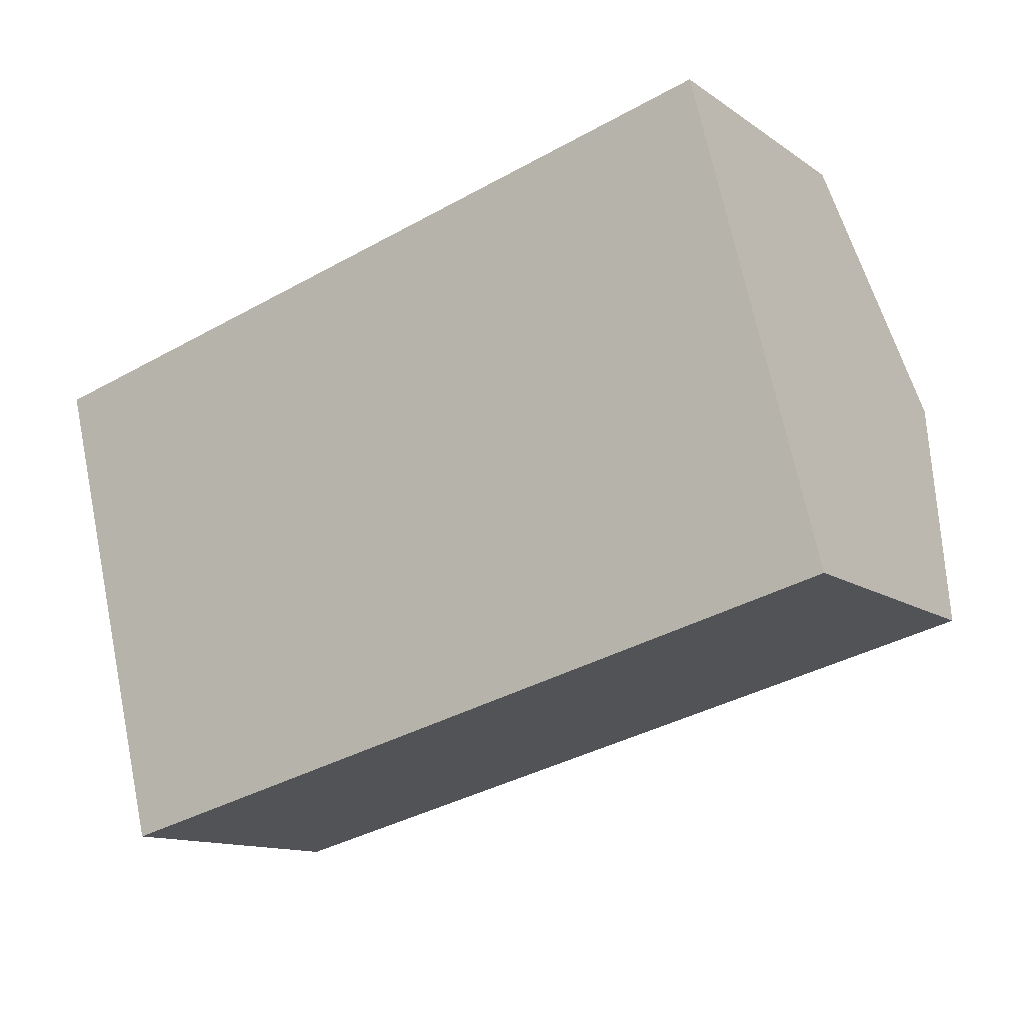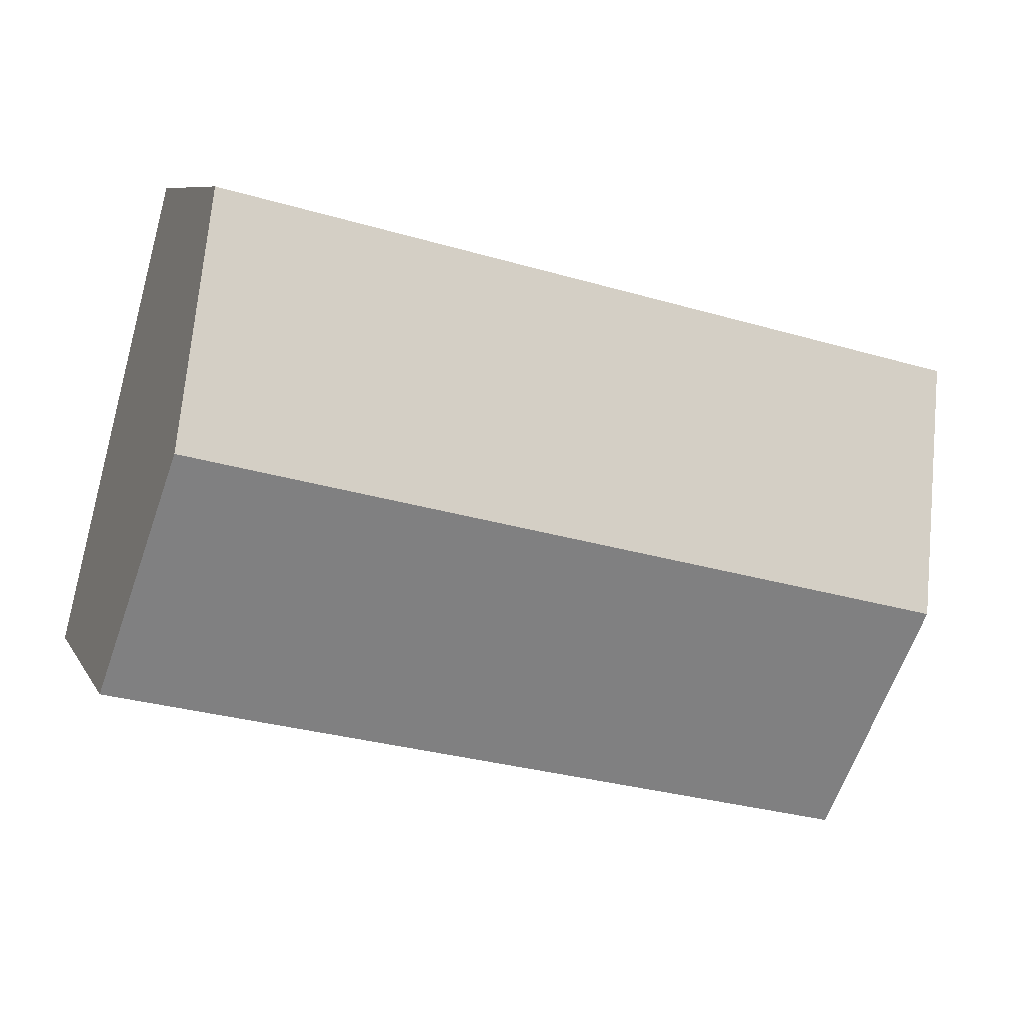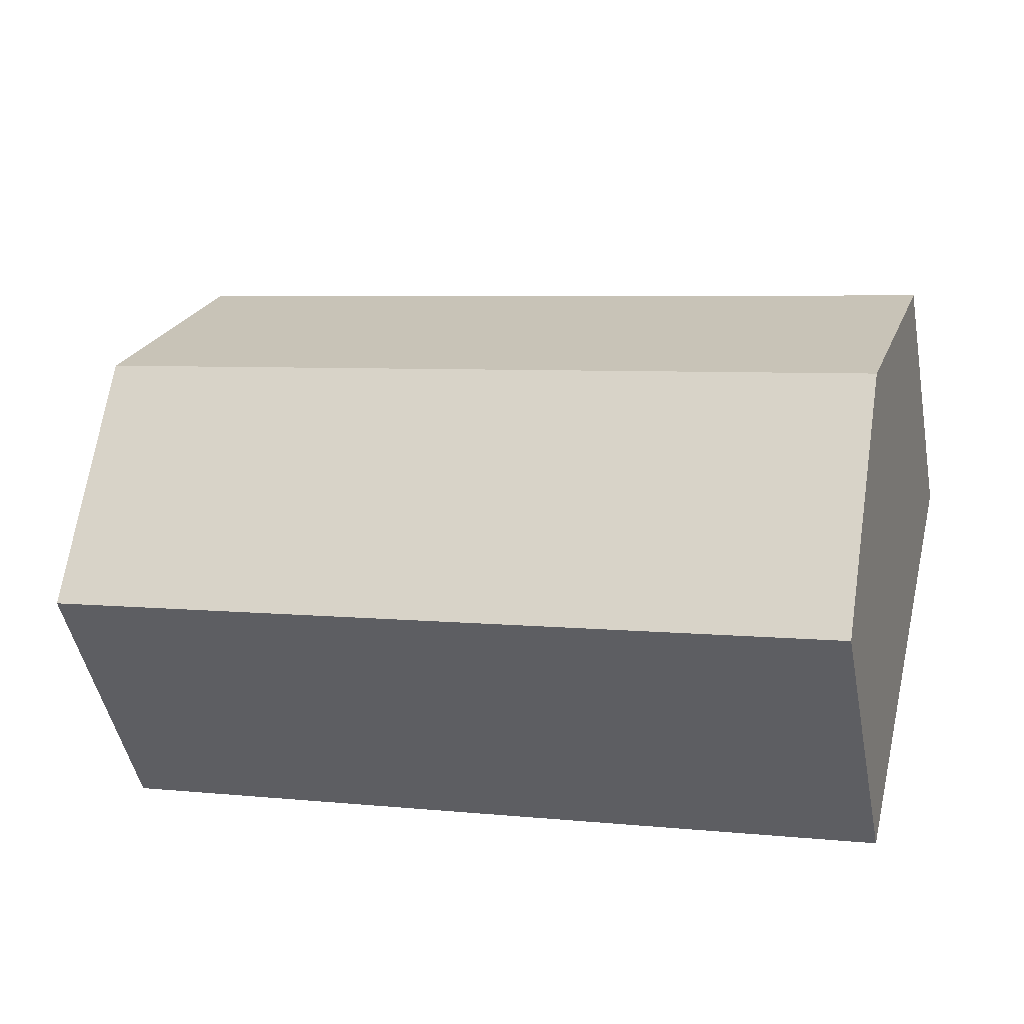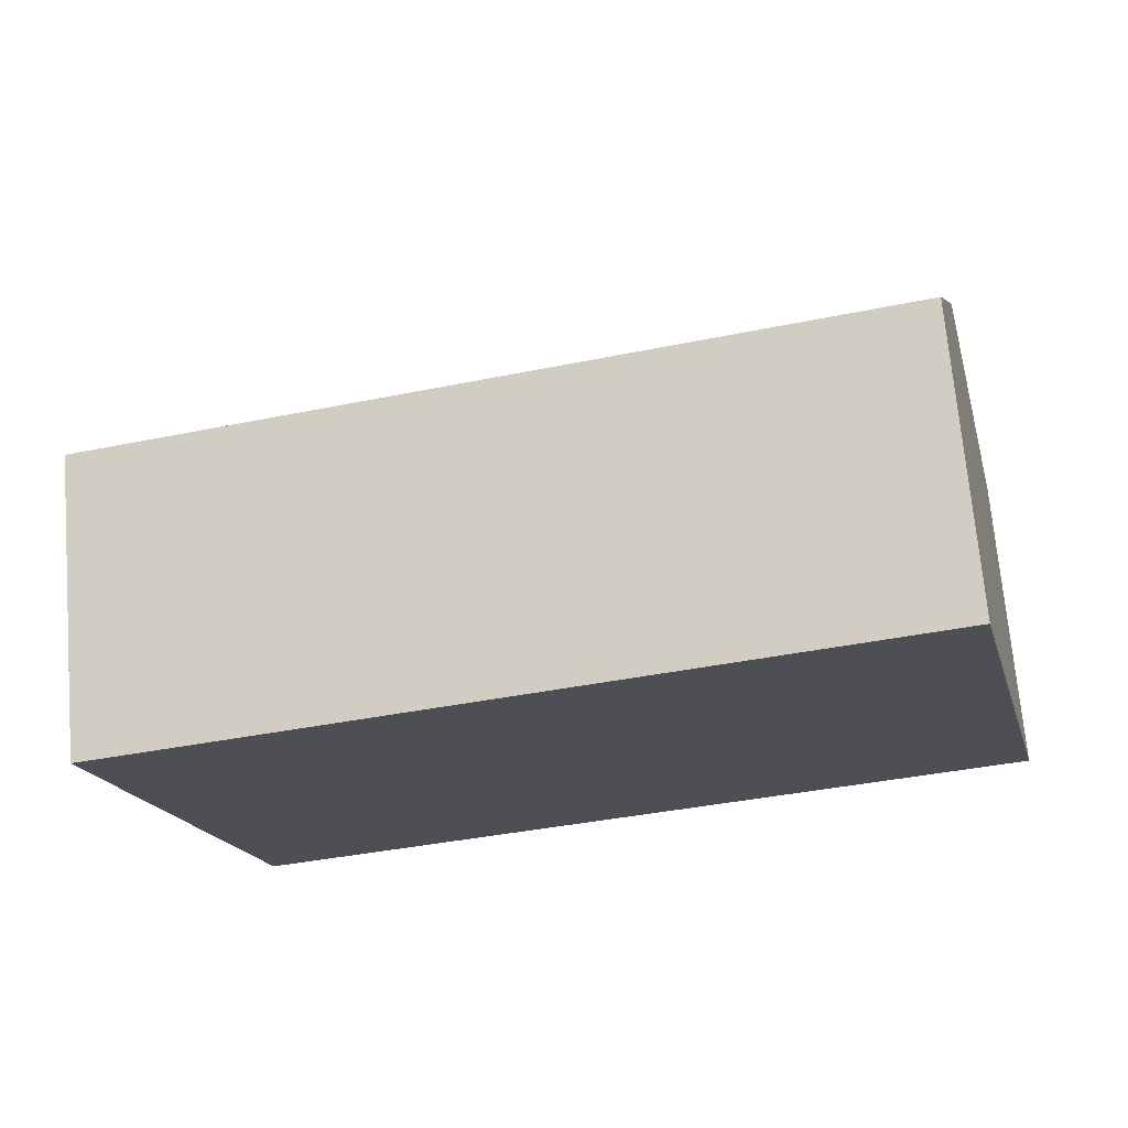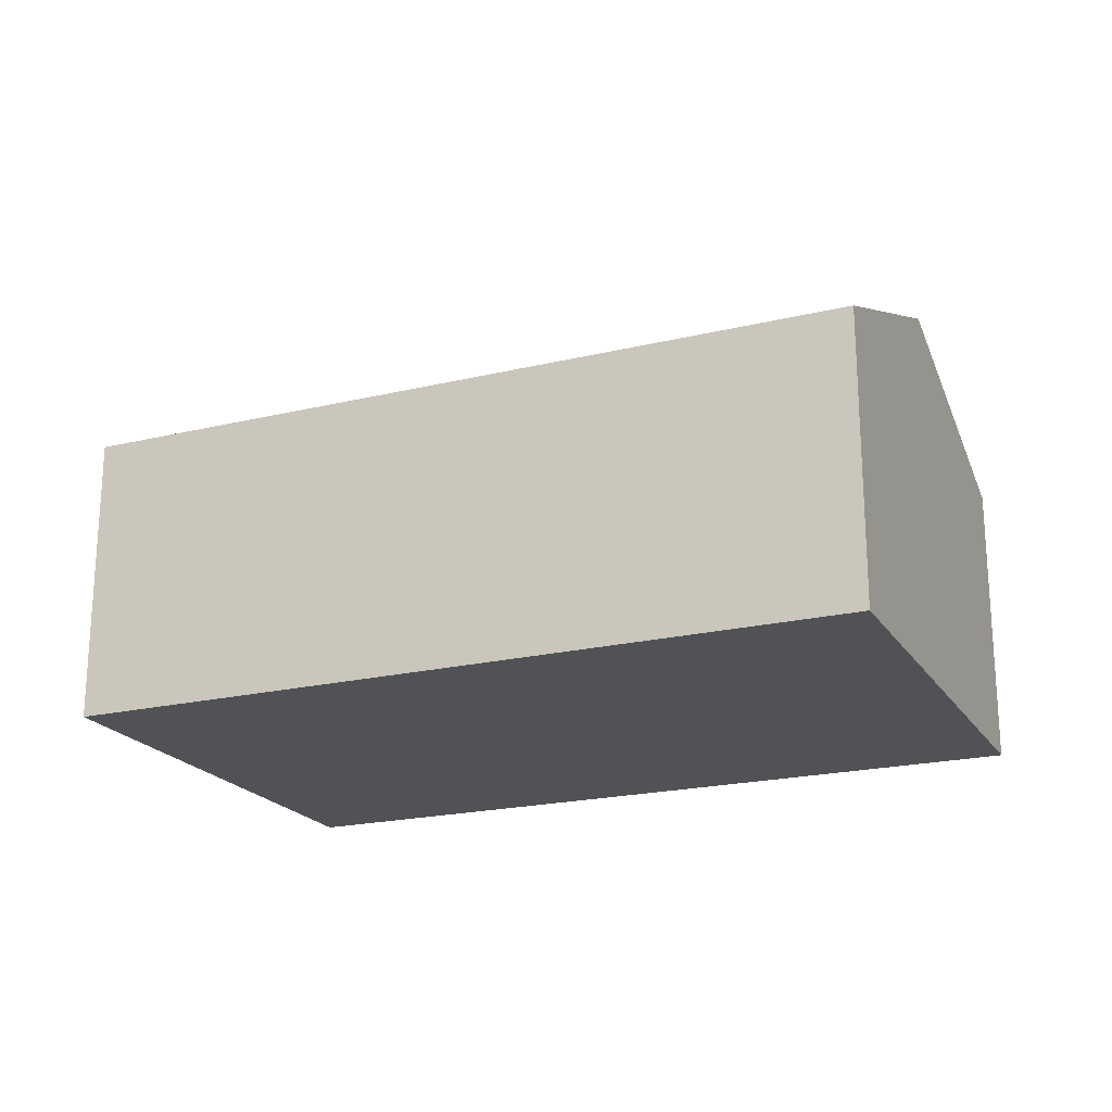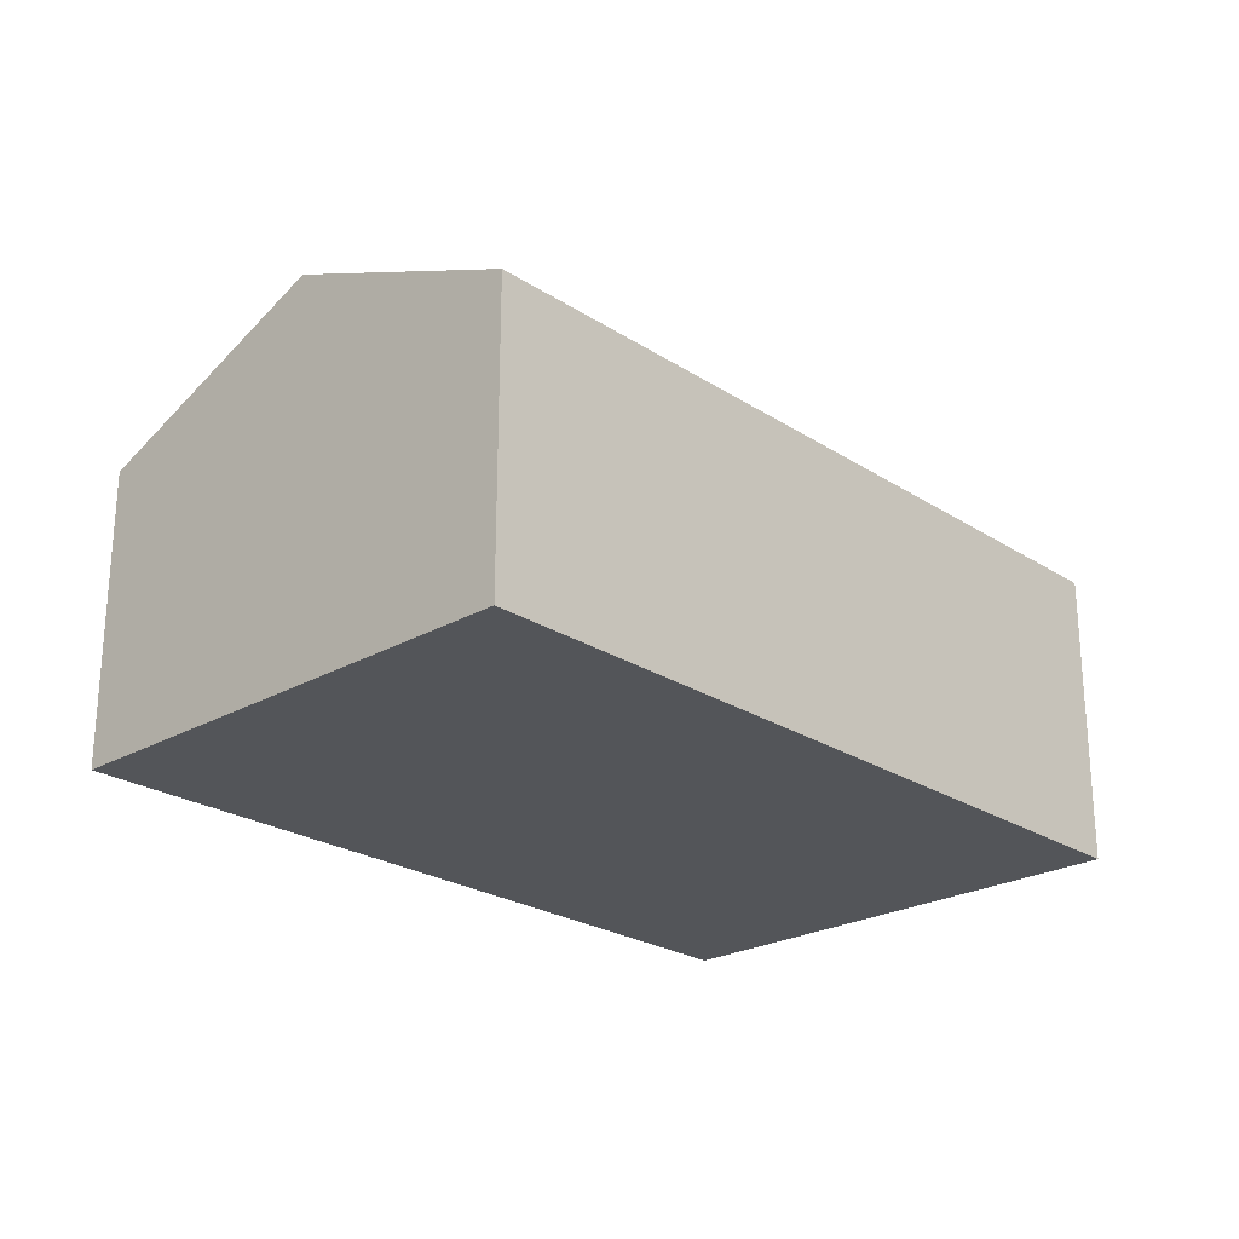
<metadata>
{"format":"obj","ext":"obj","renderer":"f3d","projection":"perspective","resolution":1024,"background":"white","views":[{"elev":-12.6,"azim":33.1,"up":"+Z"},{"elev":8.1,"azim":162.0,"up":"+Z"},{"elev":-47.6,"azim":-169.2,"up":"+Z"},{"elev":71.0,"azim":-4.9,"up":"+Z"},{"elev":-20.7,"azim":9.4,"up":"+Y"},{"elev":-24.2,"azim":119.2,"up":"+Y"}]}
</metadata>
<code>
v  0.597 3.86 -2.385
v  8.819 2.852 -2.857
v  1.193 2.852 -4.768
v  8.222 3.86 -0.474
v  7.625 2.852 1.908
v  0 2.851 1.746e-16
v  7.625 -1.168e-16 1.908
v  0 0 0
v  8.222 2.902e-17 -0.474
v  8.819 1.749e-16 -2.857
v  1.193 2.92e-16 -4.768
v  0.597 1.46e-16 -2.385
g defaultobject
f 1 2 3
f 2 1 4
f 5 1 6
f 1 5 4
f 6 7 5
f 7 6 8
f 7 4 5
f 4 7 2
f 2 7 9
f 2 9 10
f 10 3 2
f 3 10 11
f 1 8 6
f 8 1 3
f 8 3 12
f 12 3 11
f 8 9 7
f 9 8 12
f 9 12 10
f 10 12 11

</code>
